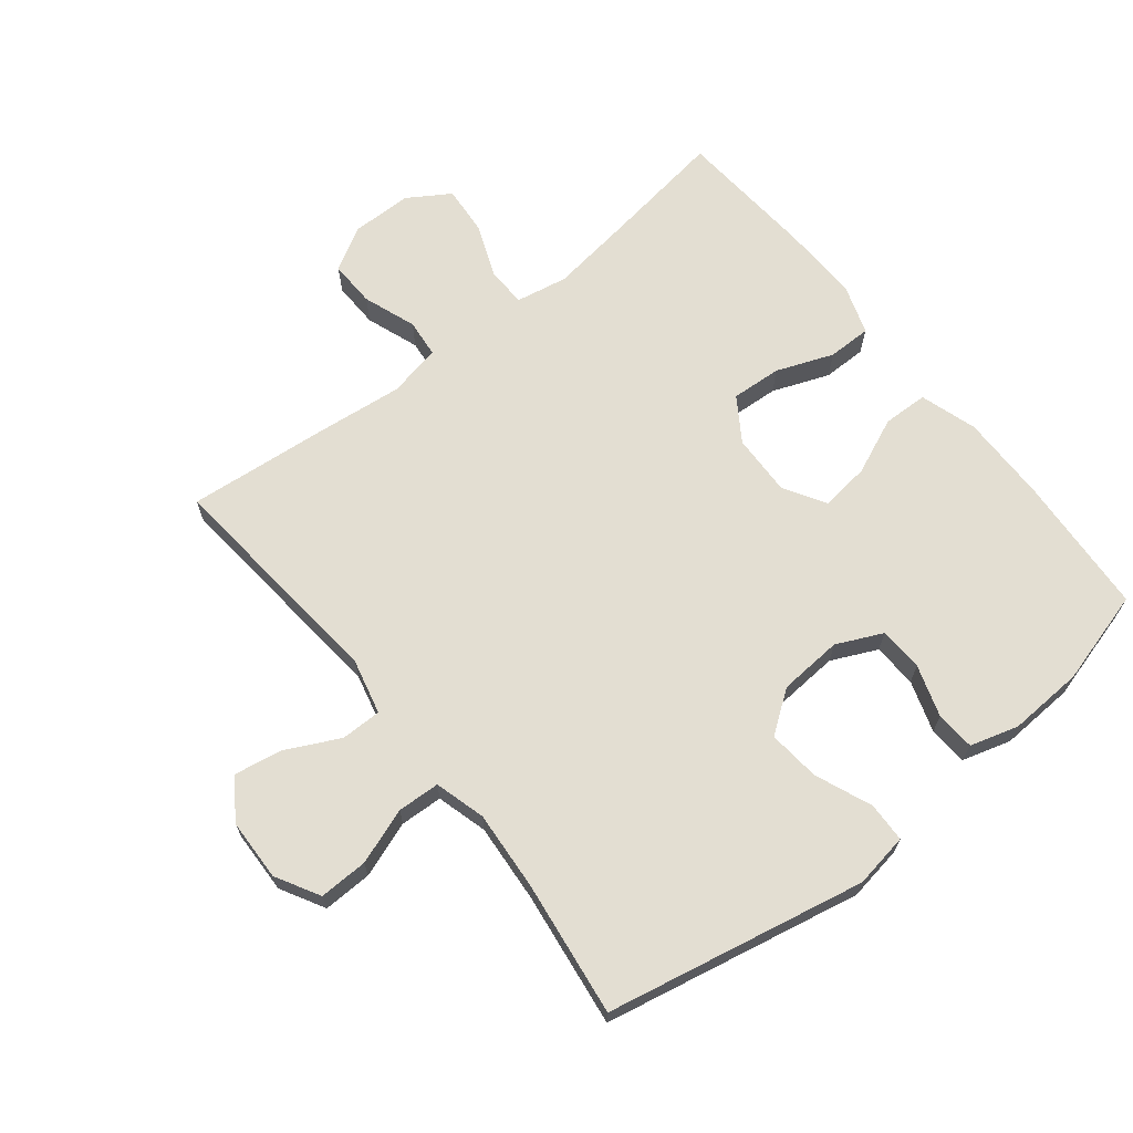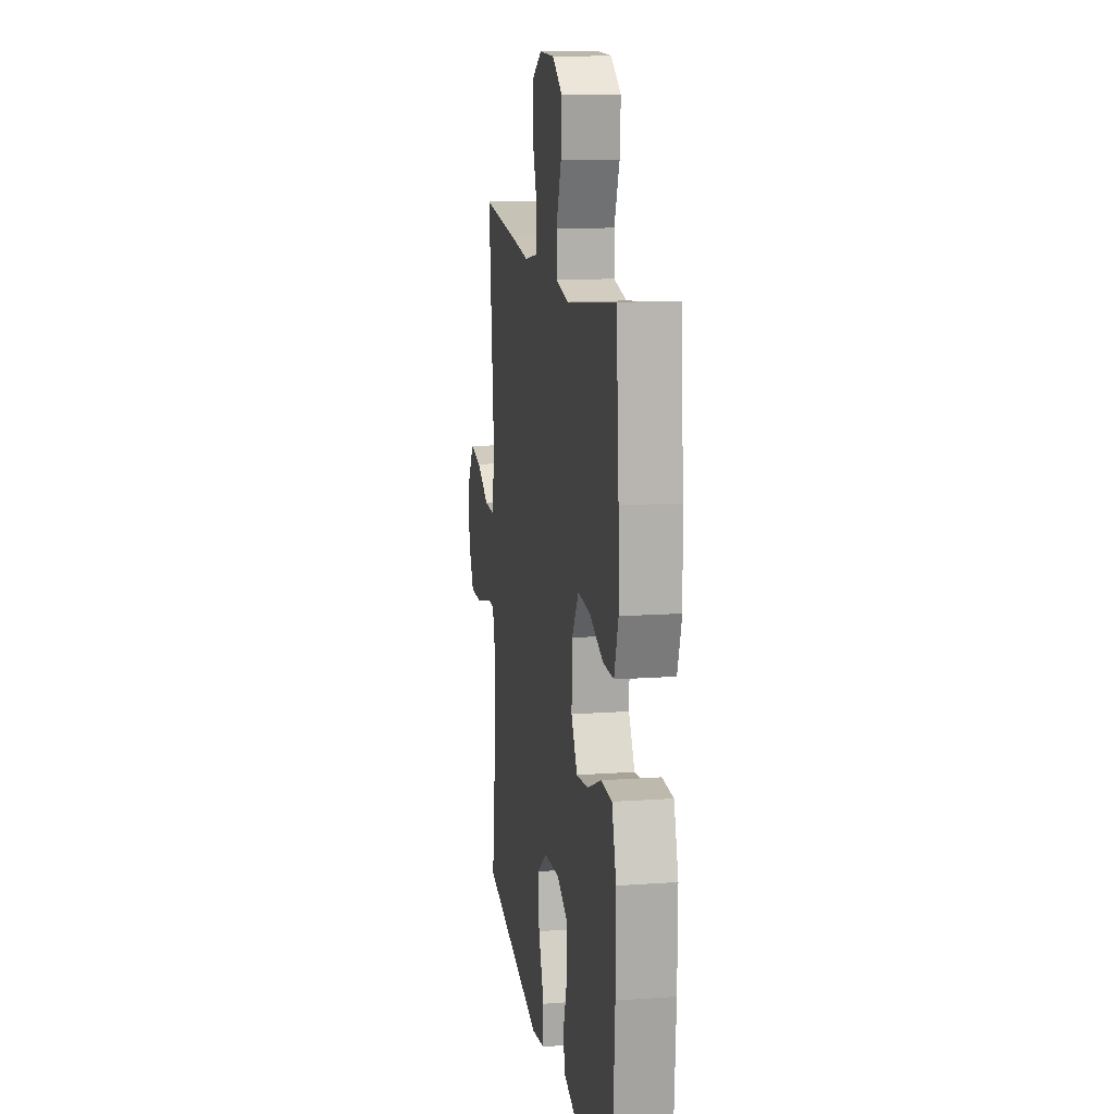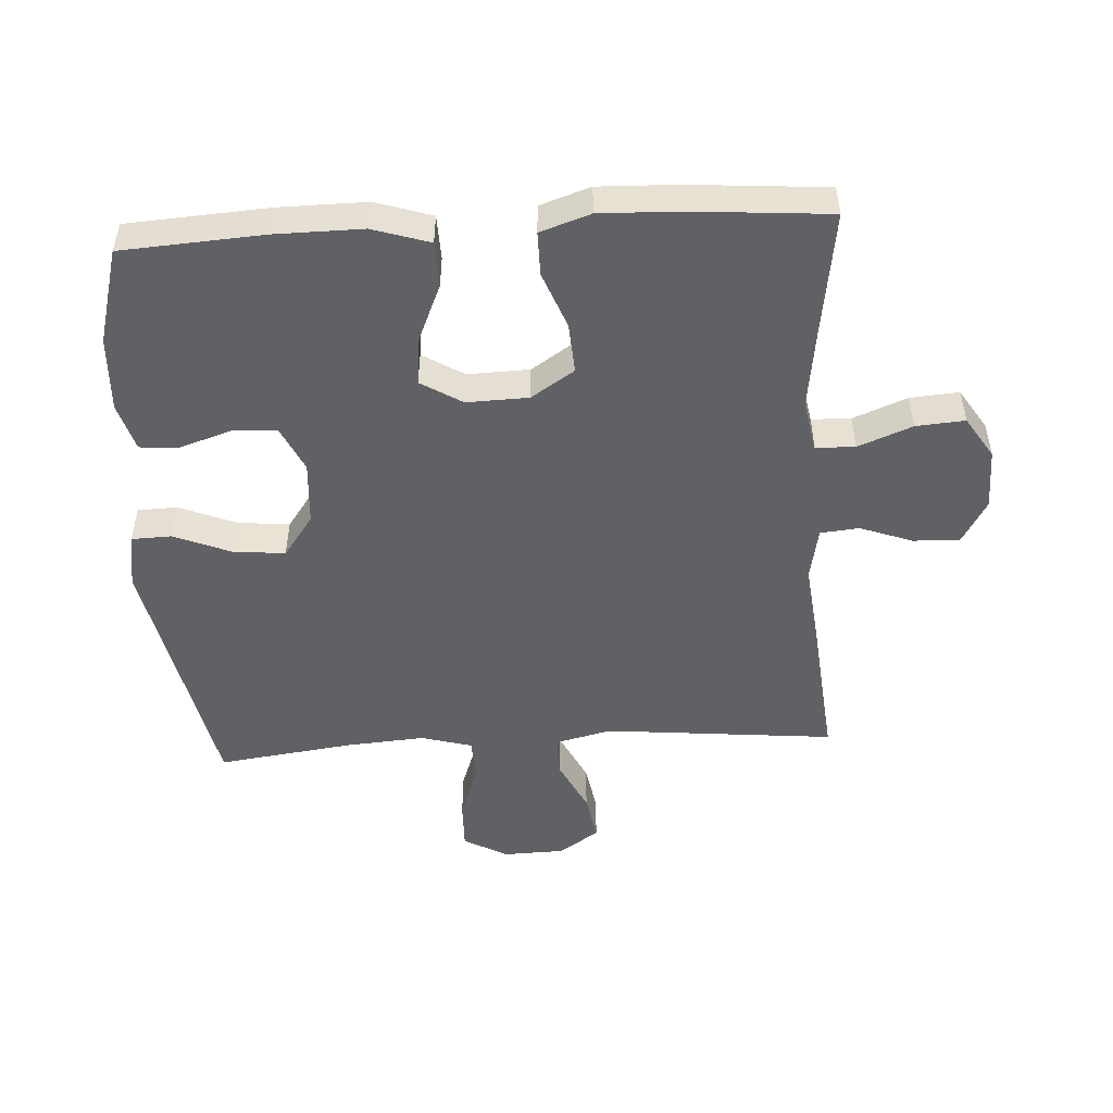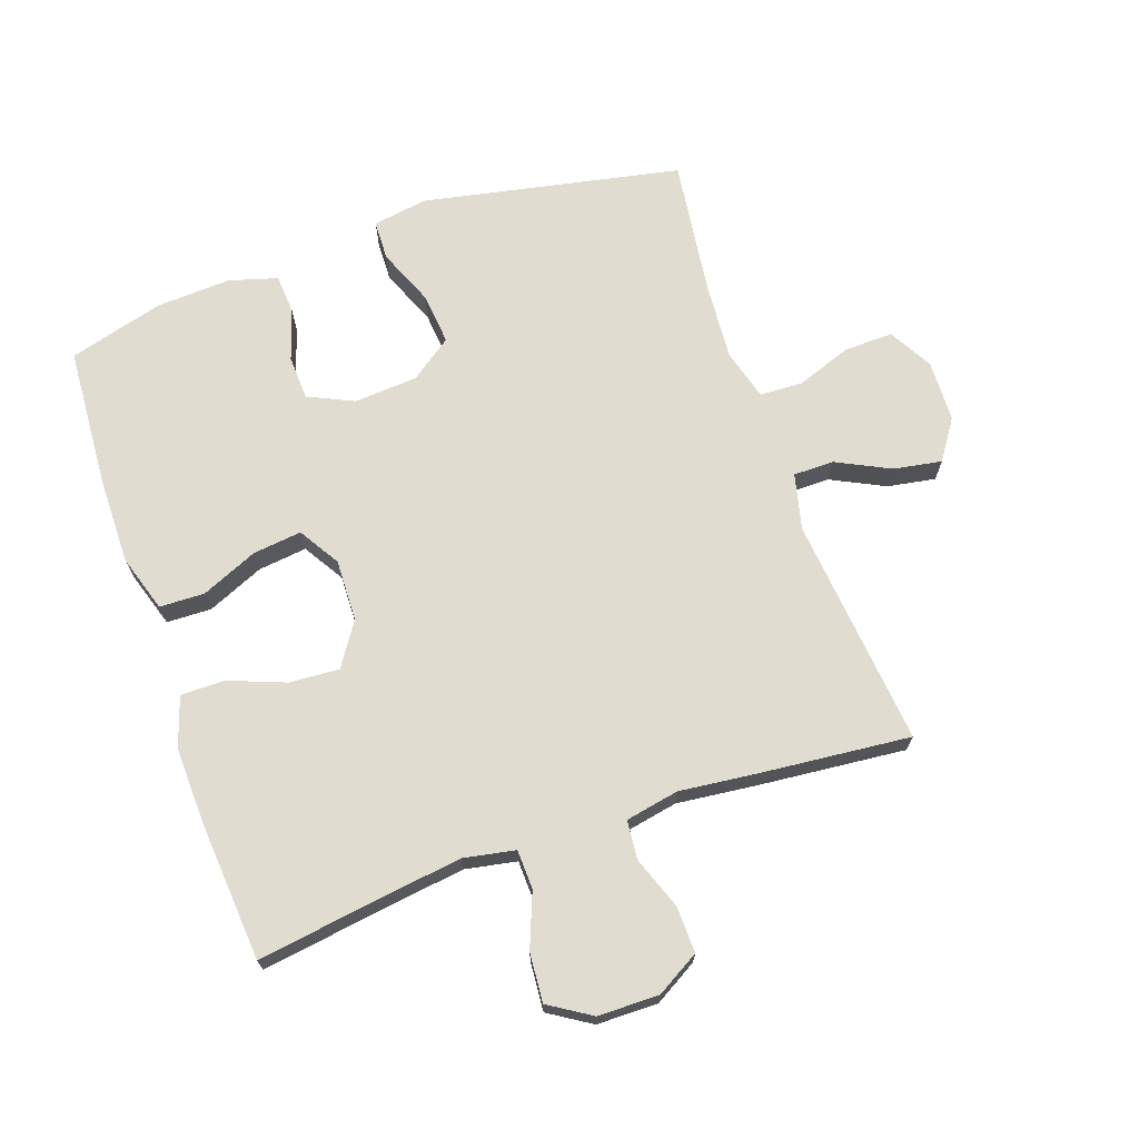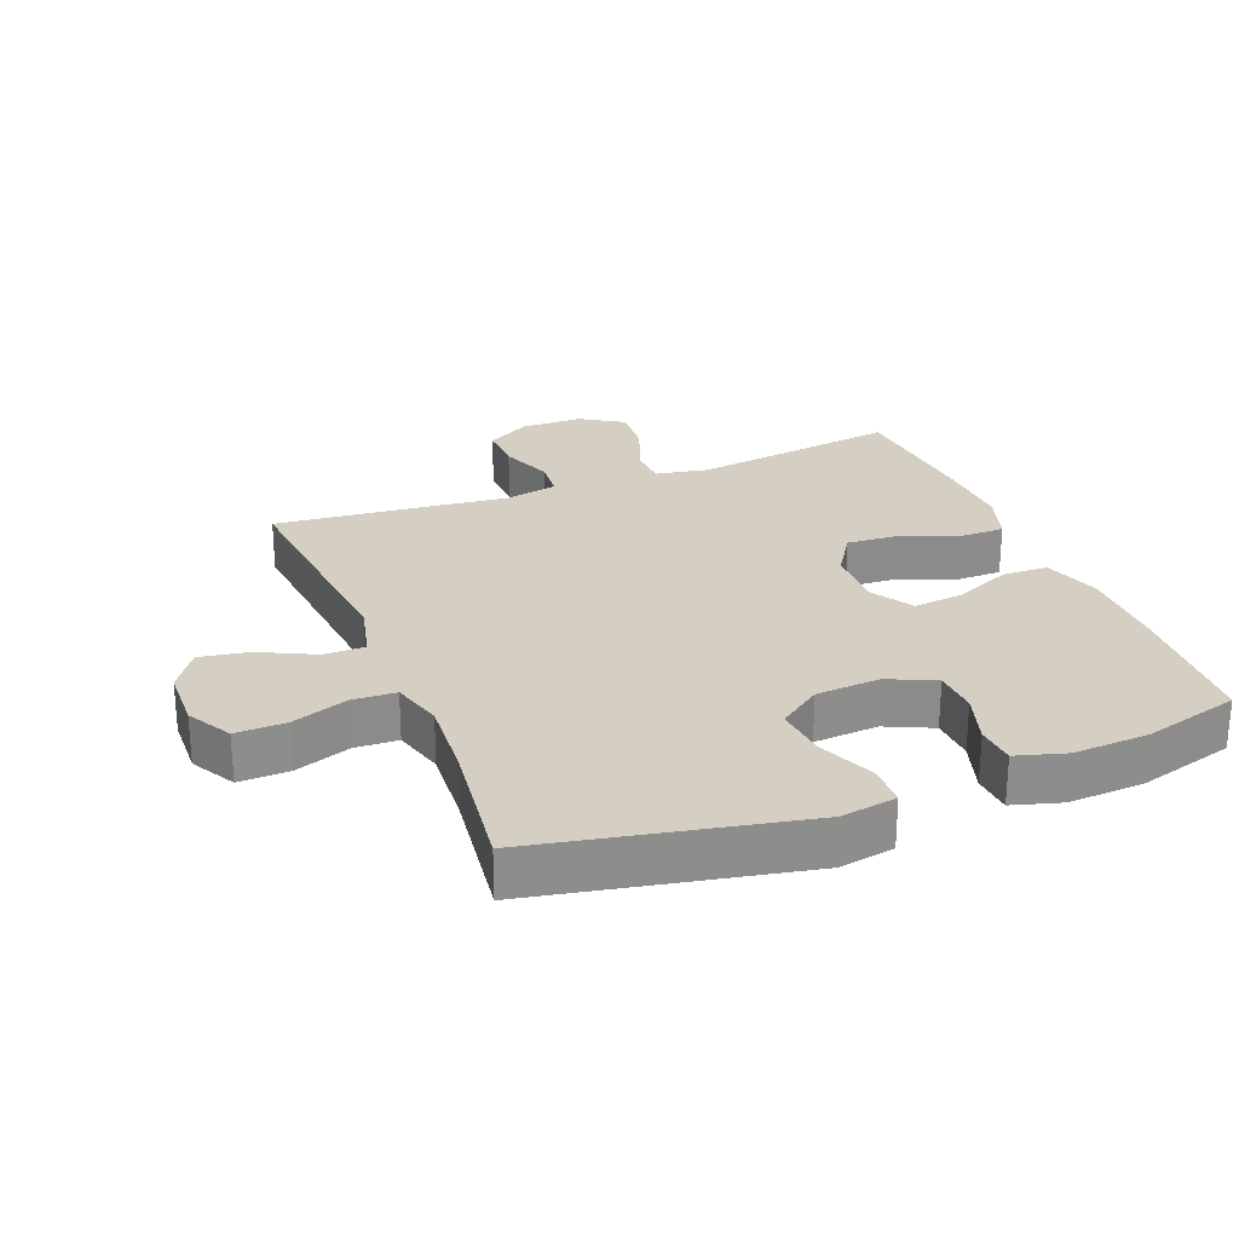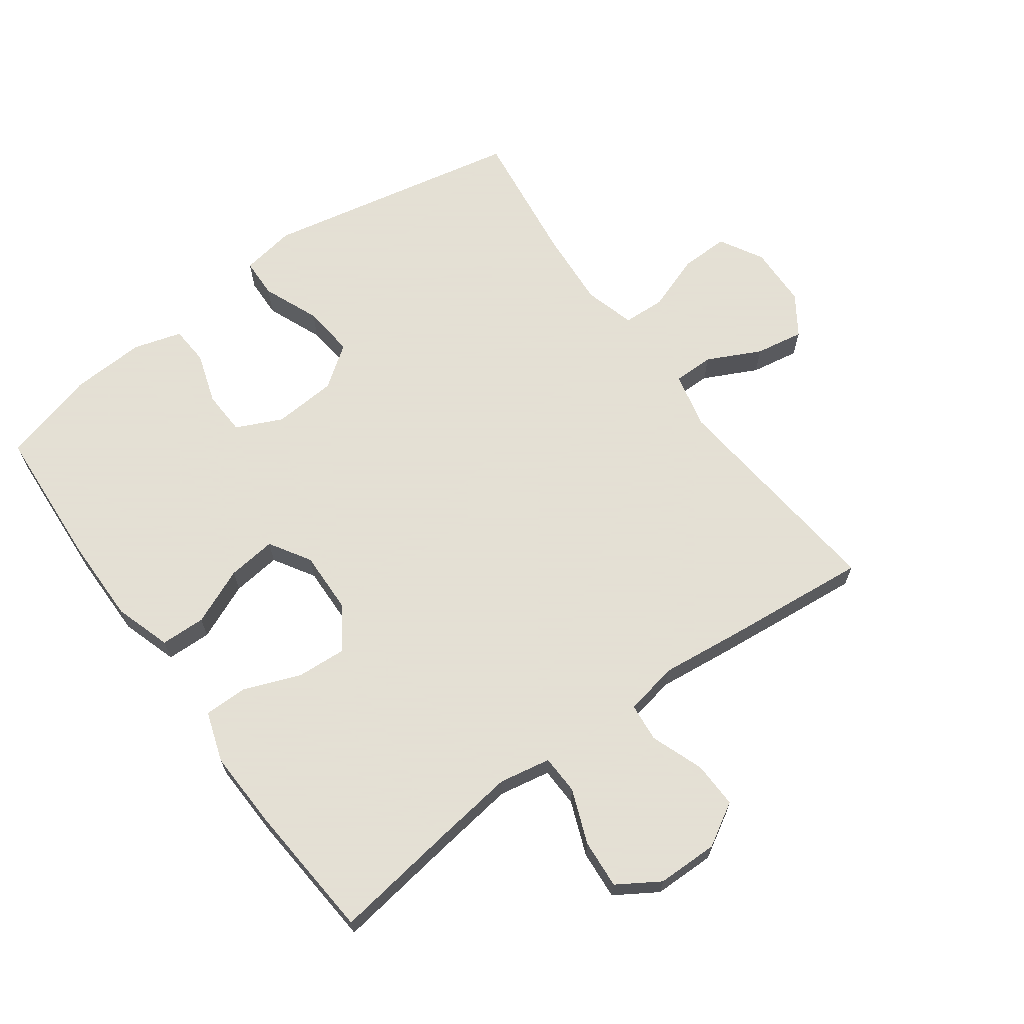
<metadata>
{"format":"obj","ext":"obj","renderer":"f3d","projection":"perspective","resolution":1024,"background":"white","views":[{"elev":67.4,"azim":141.5,"up":"+Y"},{"elev":13.6,"azim":-99.1,"up":"+Z"},{"elev":-49.8,"azim":-86.6,"up":"+Y"},{"elev":69.6,"azim":-19.2,"up":"+Y"},{"elev":25.8,"azim":158.4,"up":"+Y"},{"elev":66.2,"azim":-36.1,"up":"+Y"}]}
</metadata>
<code>
v 0.5 0.07 0.5
v 0.465 0.07 0.142
v 0.486 0.07 0.055
v 0.549 0.07 0.055
v 0.632 0.07 0.096
v 0.707 0.07 0.109
v 0.749 0.07 0.047
v 0.752 0.07 -0.049
v 0.714 0.07 -0.117
v 0.638 0.07 -0.115
v 0.551 0.07 -0.084
v 0.485 0.07 -0.087
v 0.463 0.07 -0.166
v 0.472 0.07 -0.288
v 0.5 0.07 -0.5
v 0.098 0.07 -0.581
v 0.013 0.07 -0.567
v 0.011 0.07 -0.505
v 0.047 0.07 -0.417
v 0.055 0.07 -0.336
v -0.01 0.07 -0.289
v -0.109 0.07 -0.282
v -0.18 0.07 -0.315
v -0.183 0.07 -0.384
v -0.157 0.07 -0.464
v -0.161 0.07 -0.525
v -0.236 0.07 -0.547
v -0.352 0.07 -0.541
v -0.5 0.07 -0.5
v -0.514 0.07 -0.281
v -0.515 0.07 -0.145
v -0.487 0.07 -0.057
v -0.417 0.07 -0.055
v -0.329 0.07 -0.093
v -0.253 0.07 -0.102
v -0.214 0.07 -0.038
v -0.217 0.07 0.058
v -0.261 0.07 0.125
v -0.339 0.07 0.12
v -0.427 0.07 0.086
v -0.495 0.07 0.086
v -0.521 0.07 0.164
v -0.517 0.07 0.285
v -0.5 0.07 0.5
v -0.307 0.07 0.472
v -0.181 0.07 0.455
v -0.101 0.07 0.47
v -0.099 0.07 0.531
v -0.132 0.07 0.615
v -0.138 0.07 0.691
v -0.073 0.07 0.732
v 0.022 0.07 0.733
v 0.089 0.07 0.694
v 0.087 0.07 0.622
v 0.057 0.07 0.54
v 0.063 0.07 0.48
v 0.146 0.07 0.464
v 0.272 0.07 0.478
v 0.5 0 0.5
v 0.465 0 0.142
v 0.486 0 0.055
v 0.549 0 0.055
v 0.632 0 0.096
v 0.707 0 0.109
v 0.749 0 0.047
v 0.752 0 -0.049
v 0.714 0 -0.117
v 0.638 0 -0.115
v 0.551 0 -0.084
v 0.485 0 -0.087
v 0.463 0 -0.166
v 0.472 0 -0.288
v 0.5 0 -0.5
v 0.098 0 -0.581
v 0.013 0 -0.567
v 0.011 0 -0.505
v 0.047 0 -0.417
v 0.055 0 -0.336
v -0.01 0 -0.289
v -0.109 0 -0.282
v -0.18 0 -0.315
v -0.183 0 -0.384
v -0.157 0 -0.464
v -0.161 0 -0.525
v -0.236 0 -0.547
v -0.352 0 -0.541
v -0.5 0 -0.5
v -0.514 0 -0.281
v -0.515 0 -0.145
v -0.487 0 -0.057
v -0.417 0 -0.055
v -0.329 0 -0.093
v -0.253 0 -0.102
v -0.214 0 -0.038
v -0.217 0 0.058
v -0.261 0 0.125
v -0.339 0 0.12
v -0.427 0 0.086
v -0.495 0 0.086
v -0.521 0 0.164
v -0.517 0 0.285
v -0.5 0 0.5
v -0.307 0 0.472
v -0.181 0 0.455
v -0.101 0 0.47
v -0.099 0 0.531
v -0.132 0 0.615
v -0.138 0 0.691
v -0.073 0 0.732
v 0.022 0 0.733
v 0.089 0 0.694
v 0.087 0 0.622
v 0.057 0 0.54
v 0.063 0 0.48
v 0.146 0 0.464
v 0.272 0 0.478
f 57 58 1 2
f 56 57 2 3
f 53 54 55
f 52 53 55
f 51 52 55
f 50 51 55
f 49 50 55
f 48 49 55
f 47 48 55 56
f 46 47 56 3
f 43 44 45
f 42 43 45
f 41 42 45
f 40 41 45
f 39 40 45
f 38 39 45 46
f 37 38 46 3
f 32 33 34
f 31 32 34
f 30 31 34
f 29 30 34
f 28 29 34
f 27 28 34
f 26 27 34
f 25 26 34
f 24 25 34
f 23 24 34 35
f 22 23 35 36
f 17 18 19
f 16 17 19
f 15 16 19
f 14 15 19
f 13 14 19 20
f 12 13 20 21
f 9 10 11
f 8 9 11
f 7 8 11
f 6 7 11
f 5 6 11
f 4 5 11
f 3 4 11 12
f 22 36 37
f 21 22 37
f 12 21 37
f 3 12 37
f 60 59 116 115
f 61 60 115 114
f 113 112 111
f 113 111 110
f 113 110 109
f 113 109 108
f 113 108 107
f 113 107 106
f 114 113 106 105
f 61 114 105 104
f 103 102 101
f 103 101 100
f 103 100 99
f 103 99 98
f 103 98 97
f 104 103 97 96
f 61 104 96 95
f 92 91 90
f 92 90 89
f 92 89 88
f 92 88 87
f 92 87 86
f 92 86 85
f 92 85 84
f 92 84 83
f 92 83 82
f 93 92 82 81
f 94 93 81 80
f 77 76 75
f 77 75 74
f 77 74 73
f 77 73 72
f 78 77 72 71
f 79 78 71 70
f 69 68 67
f 69 67 66
f 69 66 65
f 69 65 64
f 69 64 63
f 69 63 62
f 70 69 62 61
f 95 94 80
f 95 80 79
f 95 79 70
f 95 70 61
f 1 59 60 2
f 2 60 61 3
f 3 61 62 4
f 4 62 63 5
f 5 63 64 6
f 6 64 65 7
f 7 65 66 8
f 8 66 67 9
f 9 67 68 10
f 10 68 69 11
f 11 69 70 12
f 12 70 71 13
f 13 71 72 14
f 14 72 73 15
f 15 73 74 16
f 16 74 75 17
f 17 75 76 18
f 18 76 77 19
f 19 77 78 20
f 20 78 79 21
f 21 79 80 22
f 22 80 81 23
f 23 81 82 24
f 24 82 83 25
f 25 83 84 26
f 26 84 85 27
f 27 85 86 28
f 28 86 87 29
f 29 87 88 30
f 30 88 89 31
f 31 89 90 32
f 32 90 91 33
f 33 91 92 34
f 34 92 93 35
f 35 93 94 36
f 36 94 95 37
f 37 95 96 38
f 38 96 97 39
f 39 97 98 40
f 40 98 99 41
f 41 99 100 42
f 42 100 101 43
f 43 101 102 44
f 44 102 103 45
f 45 103 104 46
f 46 104 105 47
f 47 105 106 48
f 48 106 107 49
f 49 107 108 50
f 50 108 109 51
f 51 109 110 52
f 52 110 111 53
f 53 111 112 54
f 54 112 113 55
f 55 113 114 56
f 56 114 115 57
f 57 115 116 58
f 58 116 59 1

</code>
